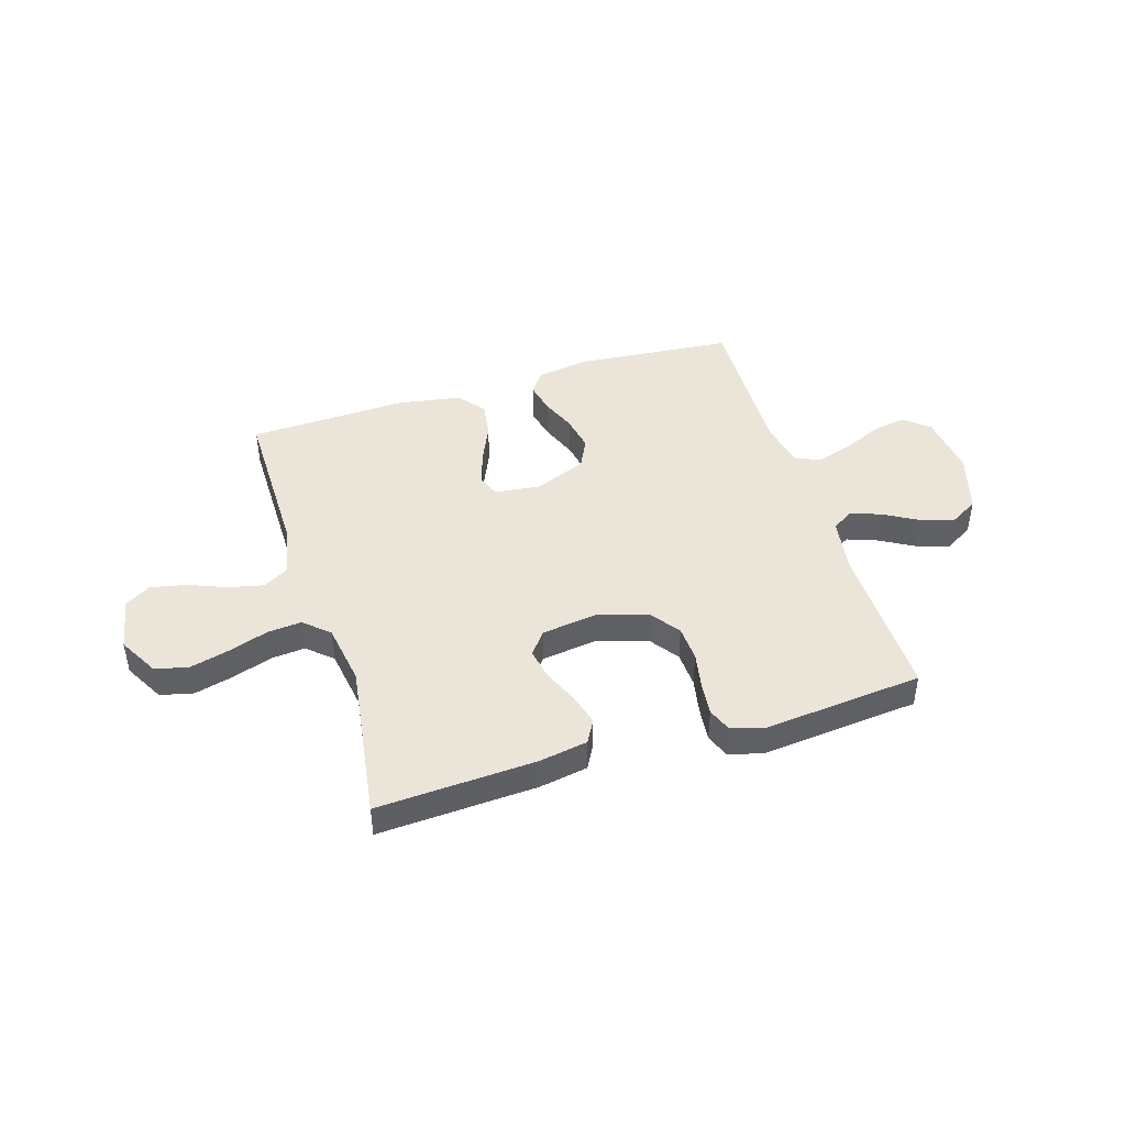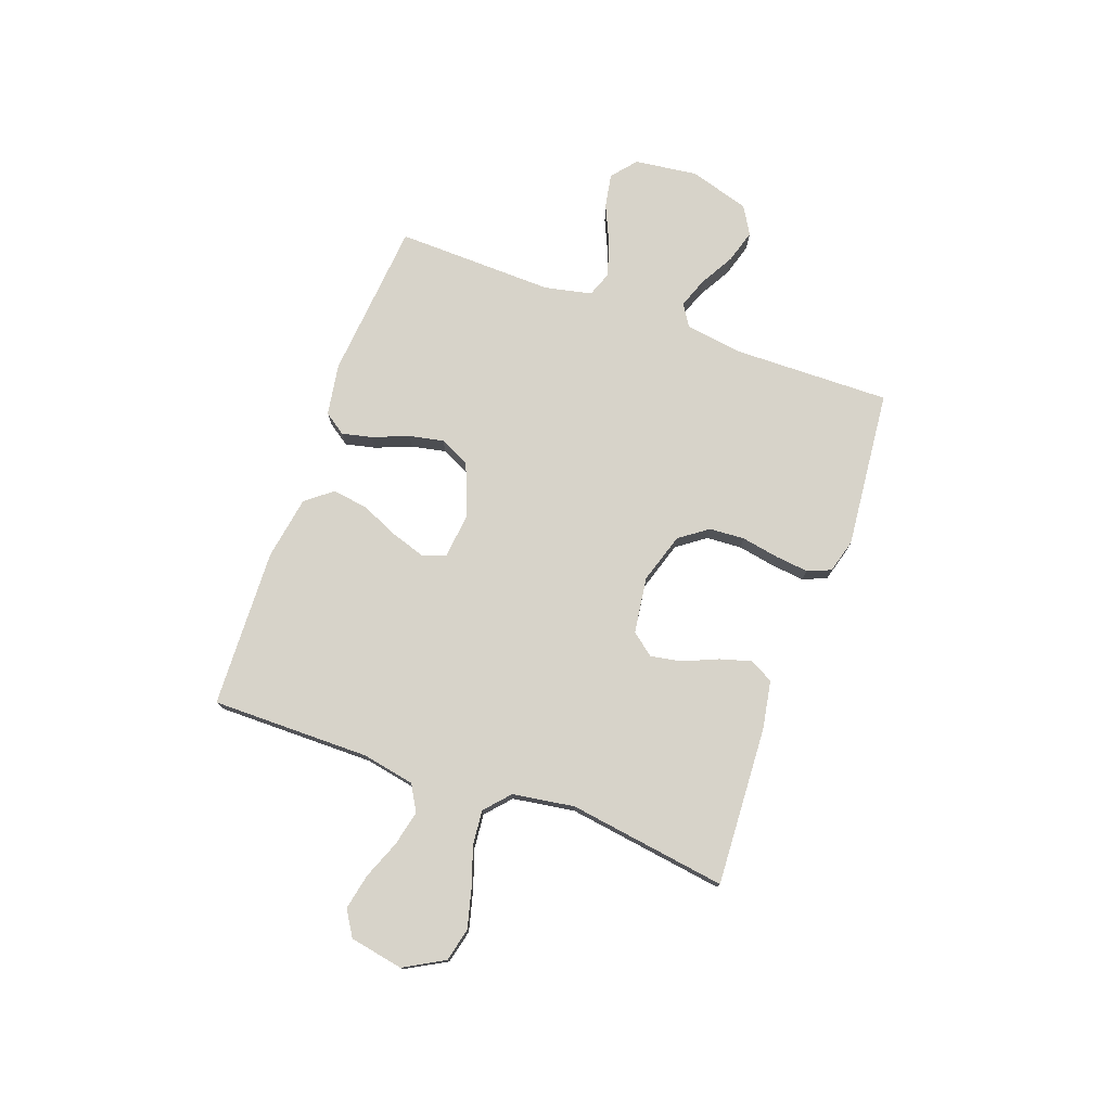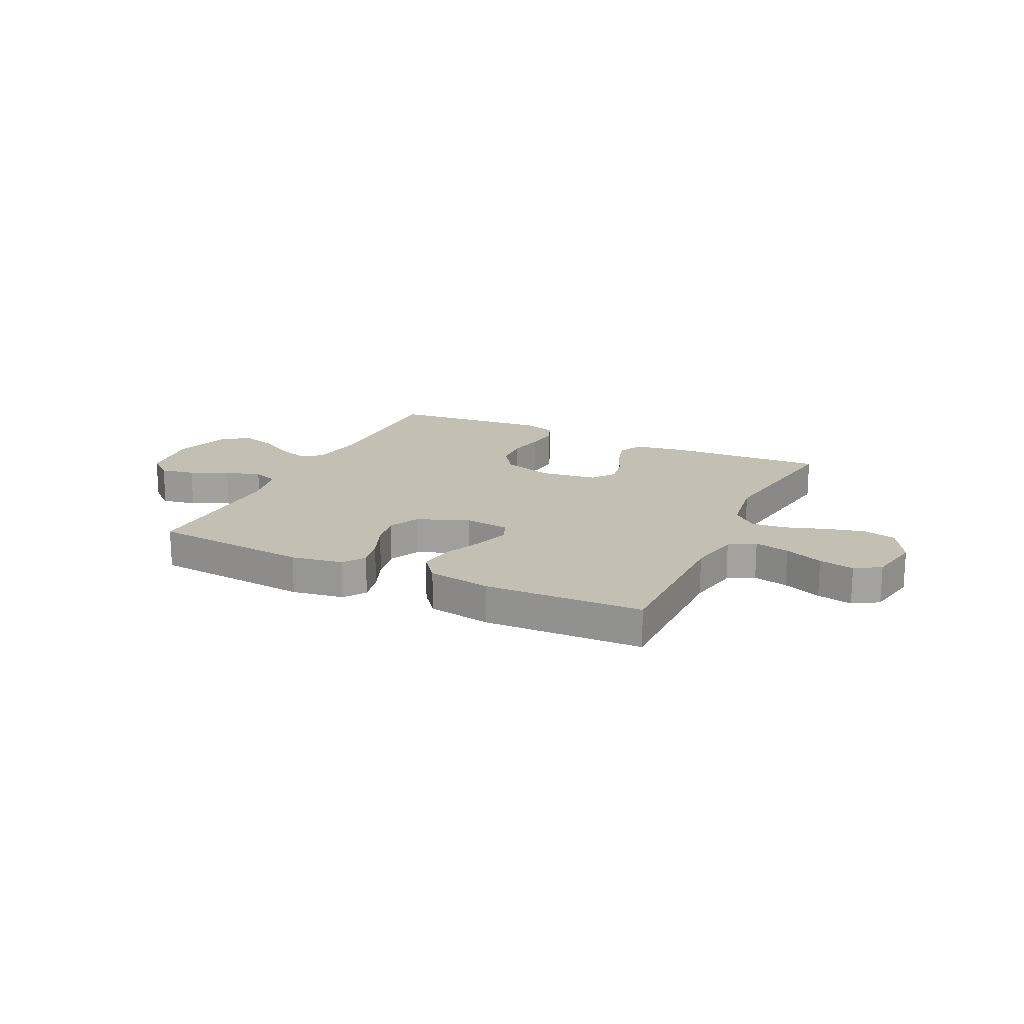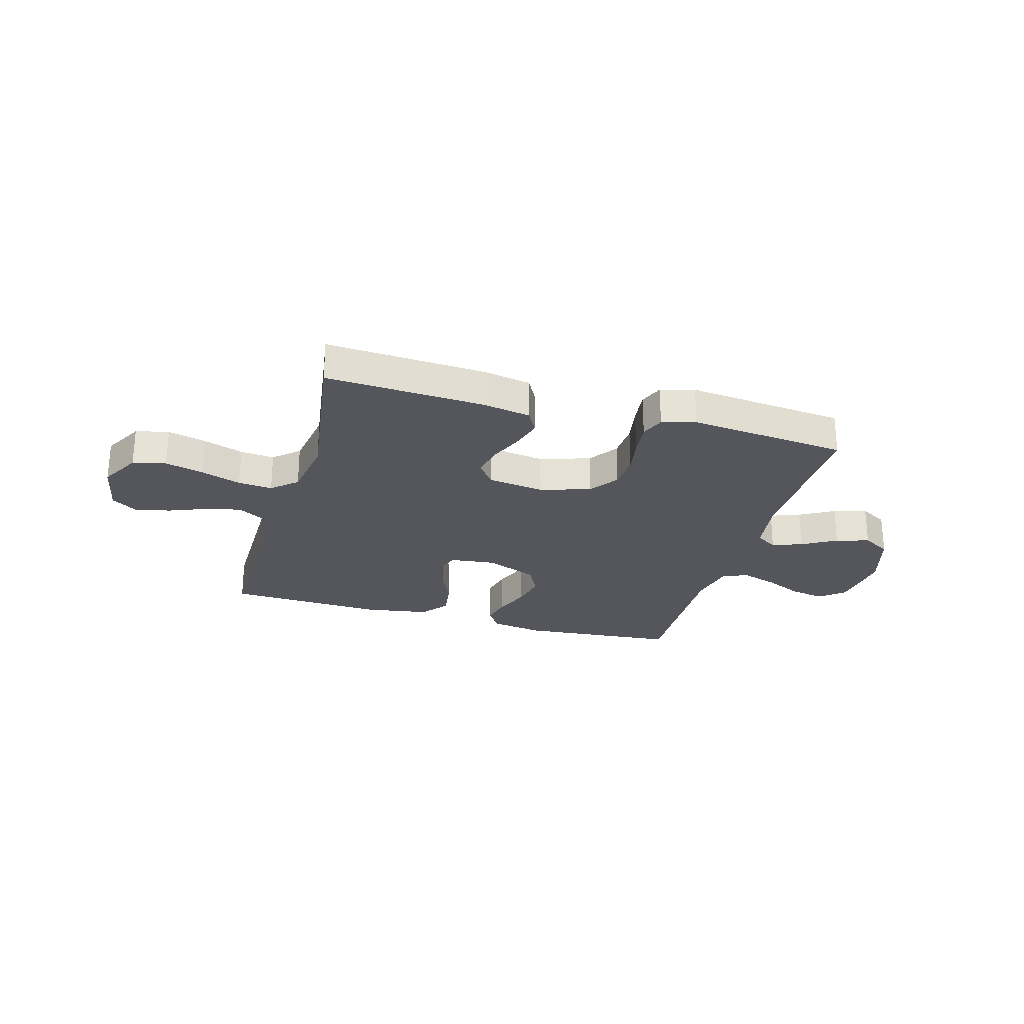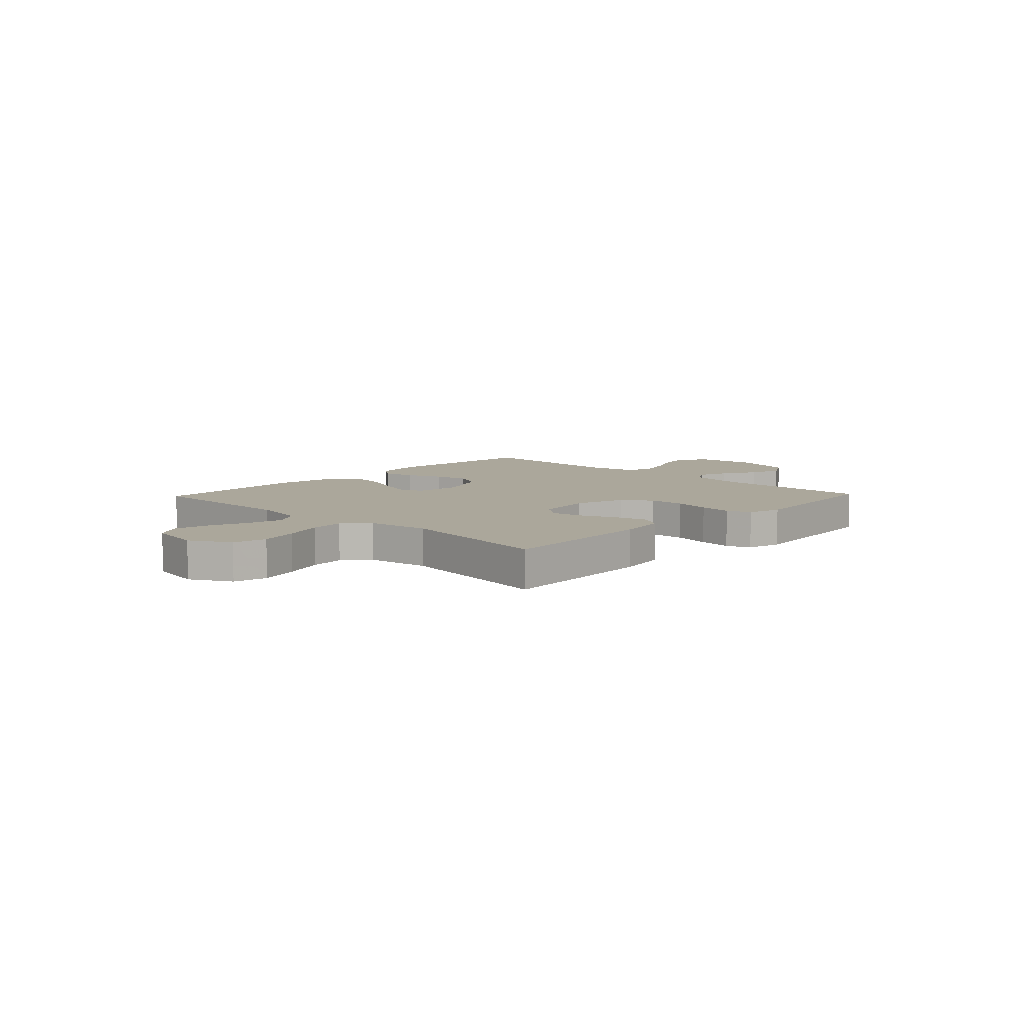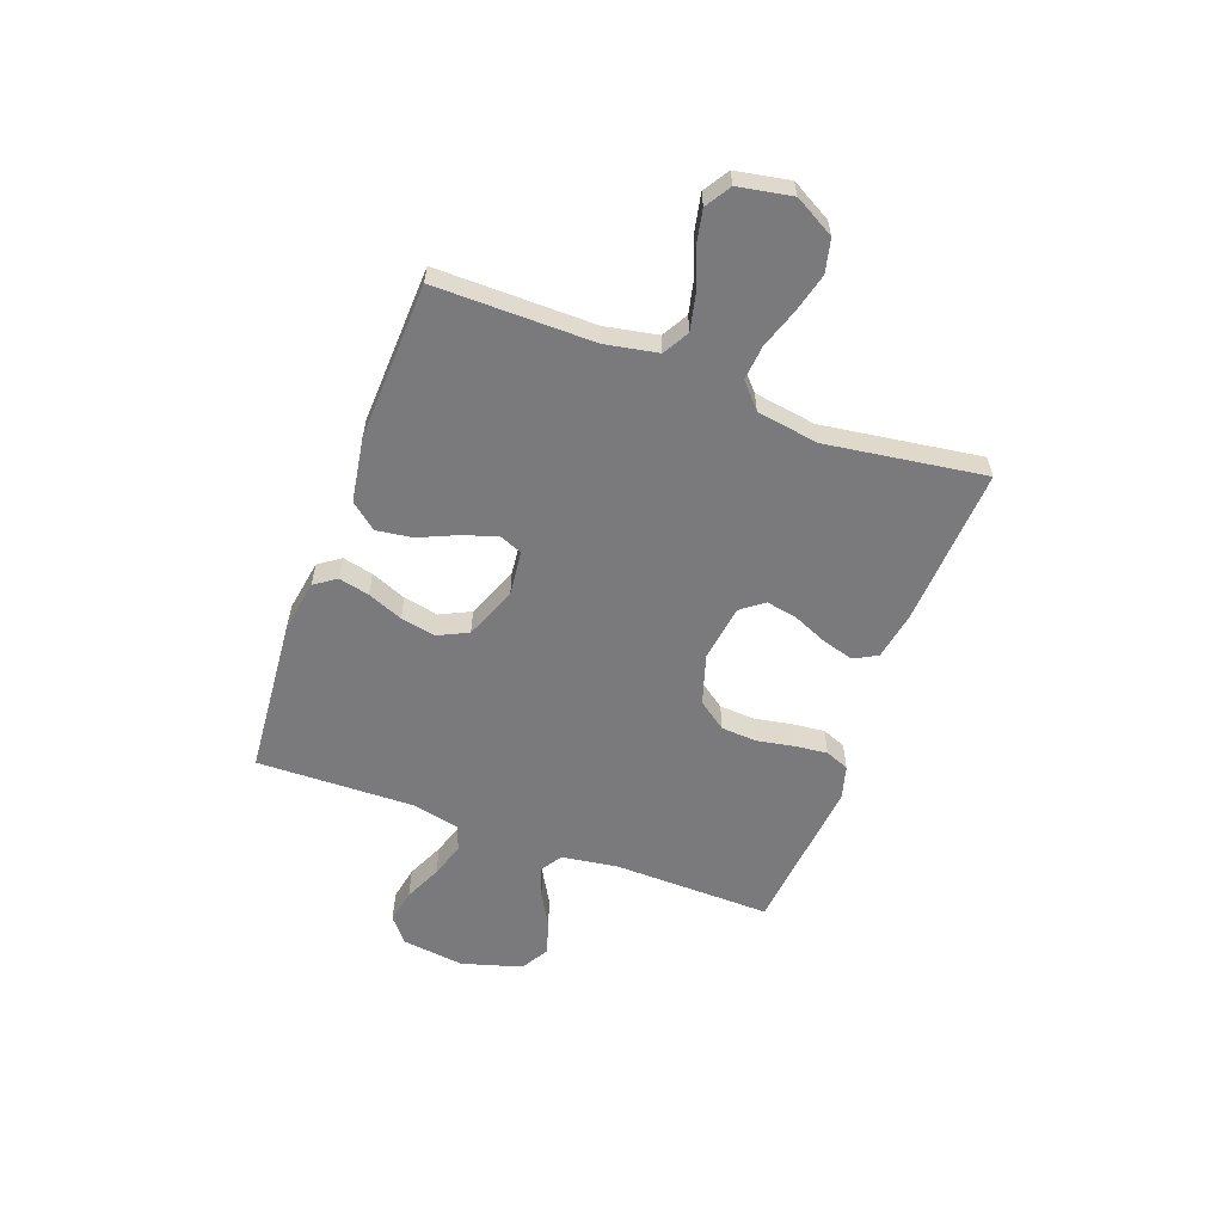
<metadata>
{"format":"obj","ext":"obj","renderer":"f3d","projection":"perspective","resolution":1024,"background":"white","views":[{"elev":44.6,"azim":162.8,"up":"+Y"},{"elev":76.1,"azim":109.8,"up":"+Y"},{"elev":17.9,"azim":25.5,"up":"+Y"},{"elev":-26.2,"azim":164.1,"up":"+Y"},{"elev":8.1,"azim":133.6,"up":"+Y"},{"elev":-58.2,"azim":69.6,"up":"+Y"}]}
</metadata>
<code>
v 0.5 0.07 -0.5
v 0.2 0.07 -0.484
v 0.108 0.07 -0.468
v 0.084 0.07 -0.424
v 0.101 0.07 -0.364
v 0.129 0.07 -0.299
v 0.14 0.07 -0.24
v 0.107 0.07 -0.197
v 0 0.07 -0.182
v -0.095 0.07 -0.212
v -0.134 0.07 -0.266
v -0.138 0.07 -0.333
v -0.125 0.07 -0.403
v -0.118 0.07 -0.466
v -0.136 0.07 -0.511
v -0.2 0.07 -0.529
v -0.5 0.07 -0.5
v -0.495 0.07 -0.2
v -0.511 0.07 -0.094
v -0.552 0.07 -0.068
v -0.609 0.07 -0.089
v -0.674 0.07 -0.126
v -0.737 0.07 -0.145
v -0.79 0.07 -0.114
v -0.824 0.07 0
v -0.809 0.07 0.119
v -0.762 0.07 0.158
v -0.697 0.07 0.146
v -0.626 0.07 0.114
v -0.559 0.07 0.093
v -0.511 0.07 0.111
v -0.492 0.07 0.2
v -0.5 0.07 0.5
v -0.2 0.07 0.527
v -0.102 0.07 0.511
v -0.073 0.07 0.47
v -0.086 0.07 0.412
v -0.113 0.07 0.345
v -0.126 0.07 0.279
v -0.098 0.07 0.222
v 0 0.07 0.183
v 0.086 0.07 0.193
v 0.103 0.07 0.236
v 0.082 0.07 0.301
v 0.05 0.07 0.373
v 0.04 0.07 0.441
v 0.08 0.07 0.491
v 0.2 0.07 0.511
v 0.5 0.07 0.5
v 0.499 0.07 0.2
v 0.518 0.07 0.101
v 0.567 0.07 0.073
v 0.633 0.07 0.088
v 0.706 0.07 0.117
v 0.773 0.07 0.131
v 0.821 0.07 0.101
v 0.84 0.07 0
v 0.798 0.07 -0.076
v 0.735 0.07 -0.091
v 0.661 0.07 -0.072
v 0.586 0.07 -0.047
v 0.521 0.07 -0.041
v 0.474 0.07 -0.083
v 0.456 0.07 -0.2
v 0.5 0 -0.5
v 0.2 0 -0.484
v 0.108 0 -0.468
v 0.084 0 -0.424
v 0.101 0 -0.364
v 0.129 0 -0.299
v 0.14 0 -0.24
v 0.107 0 -0.197
v 0 0 -0.182
v -0.095 0 -0.212
v -0.134 0 -0.266
v -0.138 0 -0.333
v -0.125 0 -0.403
v -0.118 0 -0.466
v -0.136 0 -0.511
v -0.2 0 -0.529
v -0.5 0 -0.5
v -0.495 0 -0.2
v -0.511 0 -0.094
v -0.552 0 -0.068
v -0.609 0 -0.089
v -0.674 0 -0.126
v -0.737 0 -0.145
v -0.79 0 -0.114
v -0.824 0 0
v -0.809 0 0.119
v -0.762 0 0.158
v -0.697 0 0.146
v -0.626 0 0.114
v -0.559 0 0.093
v -0.511 0 0.111
v -0.492 0 0.2
v -0.5 0 0.5
v -0.2 0 0.527
v -0.102 0 0.511
v -0.073 0 0.47
v -0.086 0 0.412
v -0.113 0 0.345
v -0.126 0 0.279
v -0.098 0 0.222
v 0 0 0.183
v 0.086 0 0.193
v 0.103 0 0.236
v 0.082 0 0.301
v 0.05 0 0.373
v 0.04 0 0.441
v 0.08 0 0.491
v 0.2 0 0.511
v 0.5 0 0.5
v 0.499 0 0.2
v 0.518 0 0.101
v 0.567 0 0.073
v 0.633 0 0.088
v 0.706 0 0.117
v 0.773 0 0.131
v 0.821 0 0.101
v 0.84 0 0
v 0.798 0 -0.076
v 0.735 0 -0.091
v 0.661 0 -0.072
v 0.586 0 -0.047
v 0.521 0 -0.041
v 0.474 0 -0.083
v 0.456 0 -0.2
f 59 60 61
f 58 59 61
f 57 58 61
f 56 57 61
f 55 56 61
f 54 55 61
f 53 54 61
f 52 53 61 62
f 51 52 62 63
f 48 49 50
f 47 48 50
f 46 47 50
f 45 46 50
f 44 45 50
f 50 51 63
f 44 50 63
f 43 44 63
f 36 37 38
f 35 36 38
f 34 35 38
f 33 34 38
f 32 33 38
f 31 32 38 39
f 27 28 29
f 26 27 29
f 25 26 29
f 24 25 29
f 23 24 29
f 22 23 29
f 21 22 29
f 20 21 29 30
f 19 20 30 31
f 16 17 18
f 15 16 18
f 14 15 18
f 13 14 18
f 12 13 18
f 19 31 39
f 18 19 39
f 12 18 39
f 11 12 39
f 4 5 6
f 3 4 6
f 2 3 6
f 1 2 6
f 64 1 6
f 64 6 7
f 64 7 8
f 63 64 8
f 43 63 8
f 42 43 8
f 41 42 8 9
f 40 41 9 10
f 10 11 39 40
f 125 124 123
f 125 123 122
f 125 122 121
f 125 121 120
f 125 120 119
f 125 119 118
f 125 118 117
f 126 125 117 116
f 127 126 116 115
f 114 113 112
f 114 112 111
f 114 111 110
f 114 110 109
f 114 109 108
f 127 115 114
f 127 114 108
f 127 108 107
f 102 101 100
f 102 100 99
f 102 99 98
f 102 98 97
f 102 97 96
f 103 102 96 95
f 93 92 91
f 93 91 90
f 93 90 89
f 93 89 88
f 93 88 87
f 93 87 86
f 93 86 85
f 94 93 85 84
f 95 94 84 83
f 82 81 80
f 82 80 79
f 82 79 78
f 82 78 77
f 82 77 76
f 103 95 83
f 103 83 82
f 103 82 76
f 103 76 75
f 70 69 68
f 70 68 67
f 70 67 66
f 70 66 65
f 70 65 128
f 71 70 128
f 72 71 128
f 72 128 127
f 72 127 107
f 72 107 106
f 73 72 106 105
f 74 73 105 104
f 104 103 75 74
f 1 65 66 2
f 2 66 67 3
f 3 67 68 4
f 4 68 69 5
f 5 69 70 6
f 6 70 71 7
f 7 71 72 8
f 8 72 73 9
f 9 73 74 10
f 10 74 75 11
f 11 75 76 12
f 12 76 77 13
f 13 77 78 14
f 14 78 79 15
f 15 79 80 16
f 16 80 81 17
f 17 81 82 18
f 18 82 83 19
f 19 83 84 20
f 20 84 85 21
f 21 85 86 22
f 22 86 87 23
f 23 87 88 24
f 24 88 89 25
f 25 89 90 26
f 26 90 91 27
f 27 91 92 28
f 28 92 93 29
f 29 93 94 30
f 30 94 95 31
f 31 95 96 32
f 32 96 97 33
f 33 97 98 34
f 34 98 99 35
f 35 99 100 36
f 36 100 101 37
f 37 101 102 38
f 38 102 103 39
f 39 103 104 40
f 40 104 105 41
f 41 105 106 42
f 42 106 107 43
f 43 107 108 44
f 44 108 109 45
f 45 109 110 46
f 46 110 111 47
f 47 111 112 48
f 48 112 113 49
f 49 113 114 50
f 50 114 115 51
f 51 115 116 52
f 52 116 117 53
f 53 117 118 54
f 54 118 119 55
f 55 119 120 56
f 56 120 121 57
f 57 121 122 58
f 58 122 123 59
f 59 123 124 60
f 60 124 125 61
f 61 125 126 62
f 62 126 127 63
f 63 127 128 64
f 64 128 65 1

</code>
